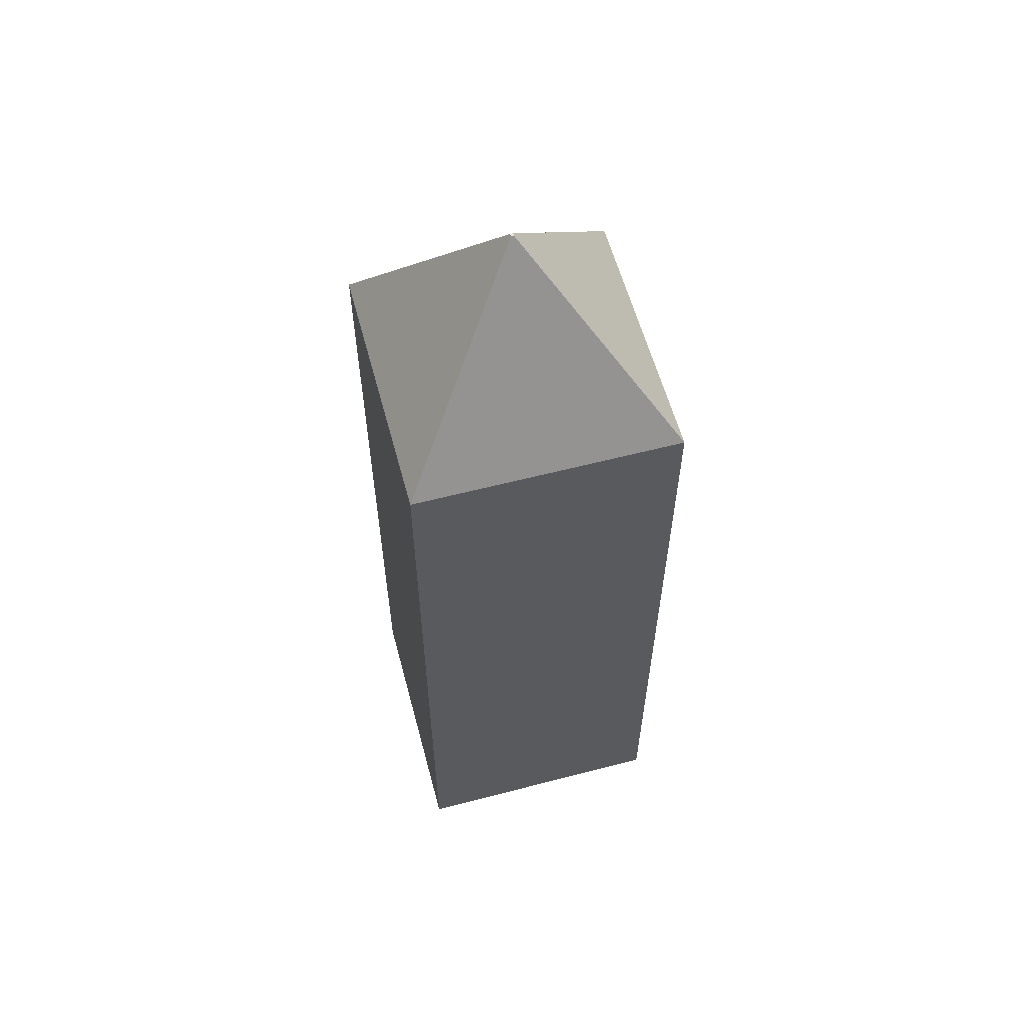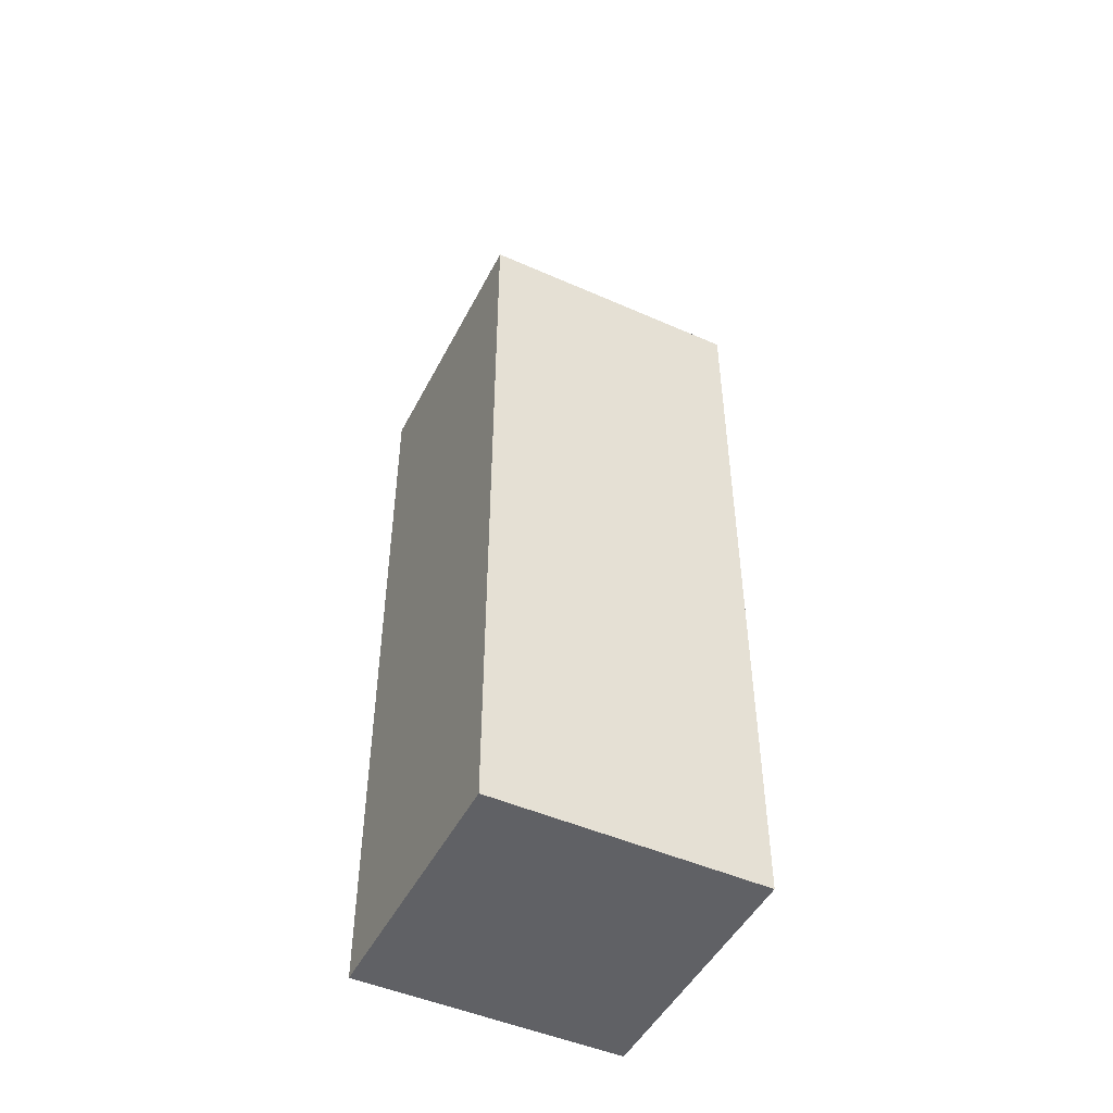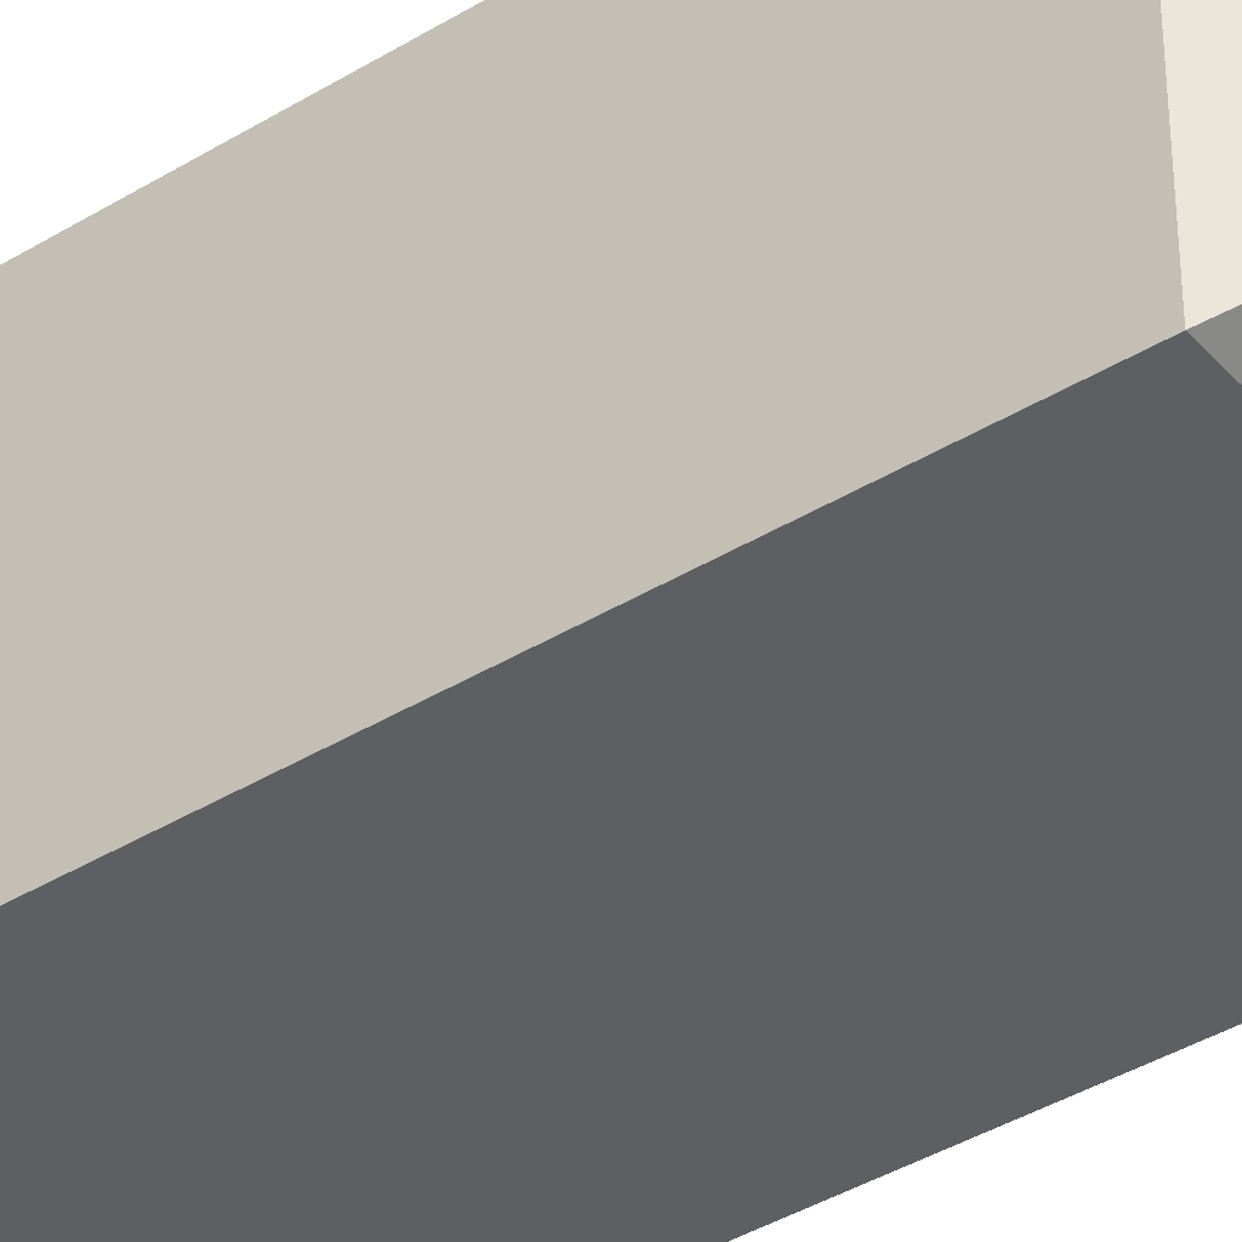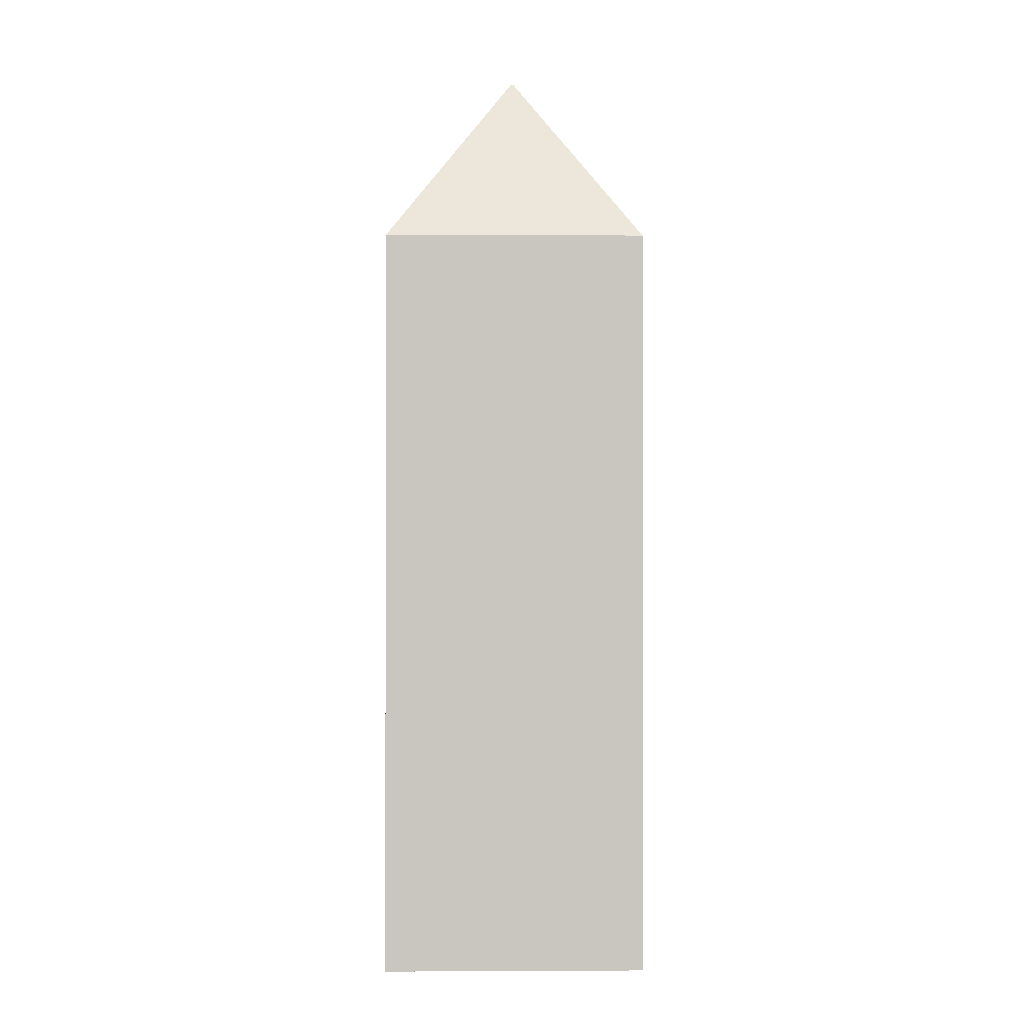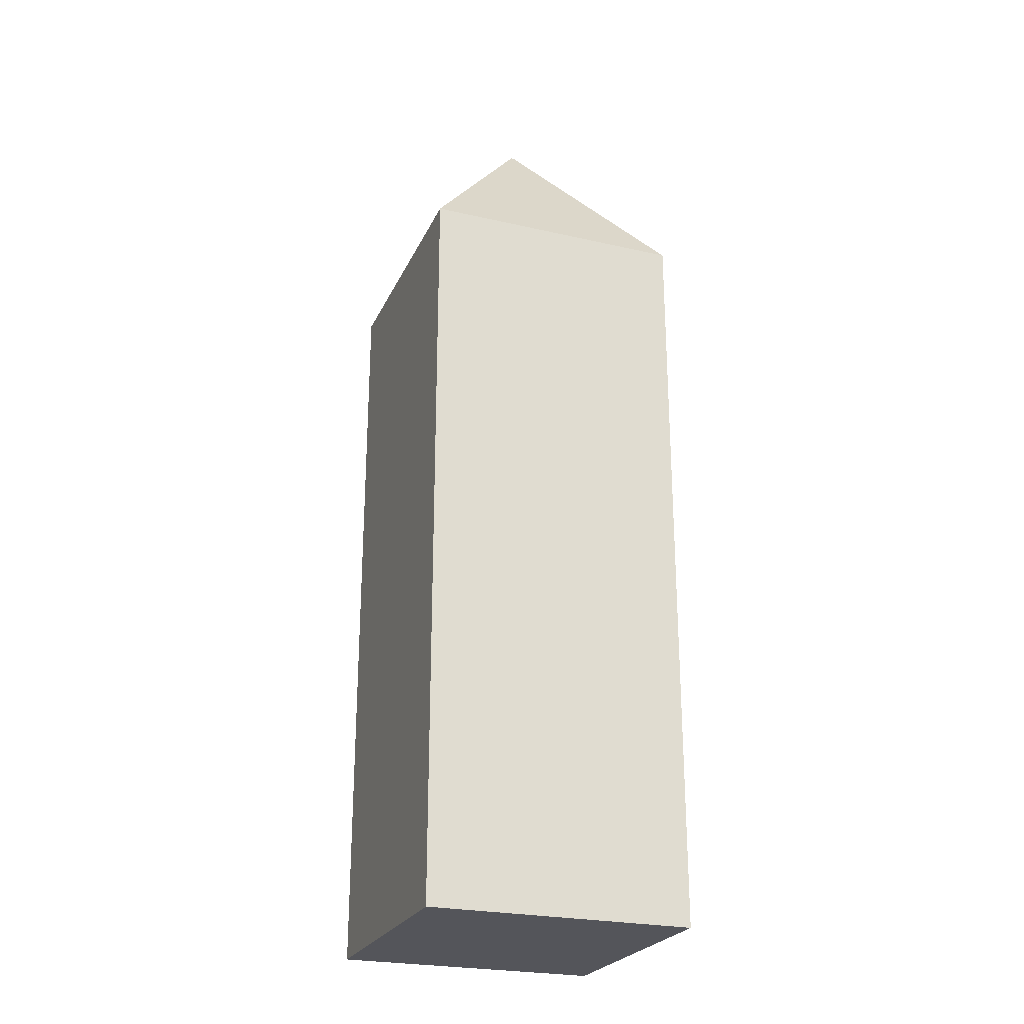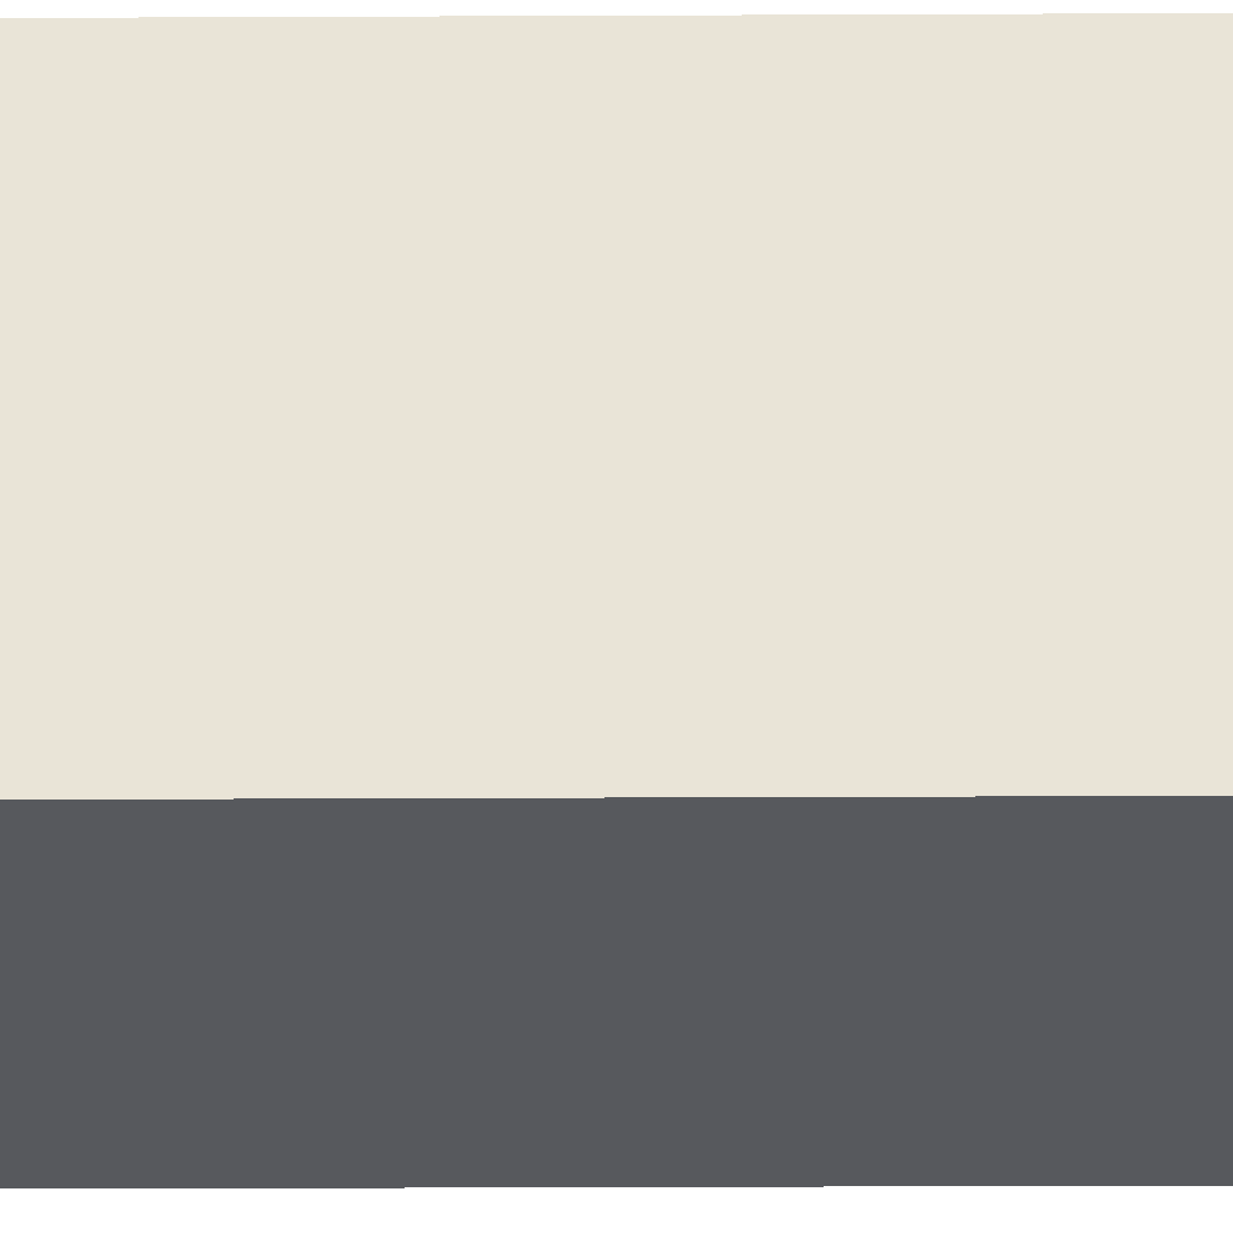
<metadata>
{"format":"obj","ext":"obj","renderer":"f3d","projection":"perspective","resolution":1024,"background":"white","views":[{"elev":59.1,"azim":-15.0,"up":"+Y"},{"elev":-48.2,"azim":153.7,"up":"+Y"},{"elev":-39.8,"azim":127.1,"up":"+Z"},{"elev":-0.9,"azim":88.9,"up":"+Y"},{"elev":-24.9,"azim":159.6,"up":"+Y"},{"elev":-29.3,"azim":-89.6,"up":"+Z"}]}
</metadata>
<code>
o Cube
v 0.3 -1 -0.4
v 0.3 -1 0.3
v -0.4 -1 0.3
v -0.4 -1 -0.4
v 0.3 1 -0.4
v 0.3 1 0.3
v -0.4 1 0.3
v -0.4 1 -0.4
v -0.04628 1.5 -0.05372
v -0.04628 1.5 -0.04628
v -0.05372 1.5 -0.05372
v -0.05372 1.5 -0.04628
f 1 3 4
f 7 10 12
f 5 2 1
f 6 3 2
f 7 4 3
f 1 8 5
f 9 12 10
f 6 9 10
f 7 11 8
f 8 9 5
f 1 2 3
f 7 6 10
f 5 6 2
f 6 7 3
f 7 8 4
f 1 4 8
f 9 11 12
f 6 5 9
f 7 12 11
f 8 11 9

</code>
